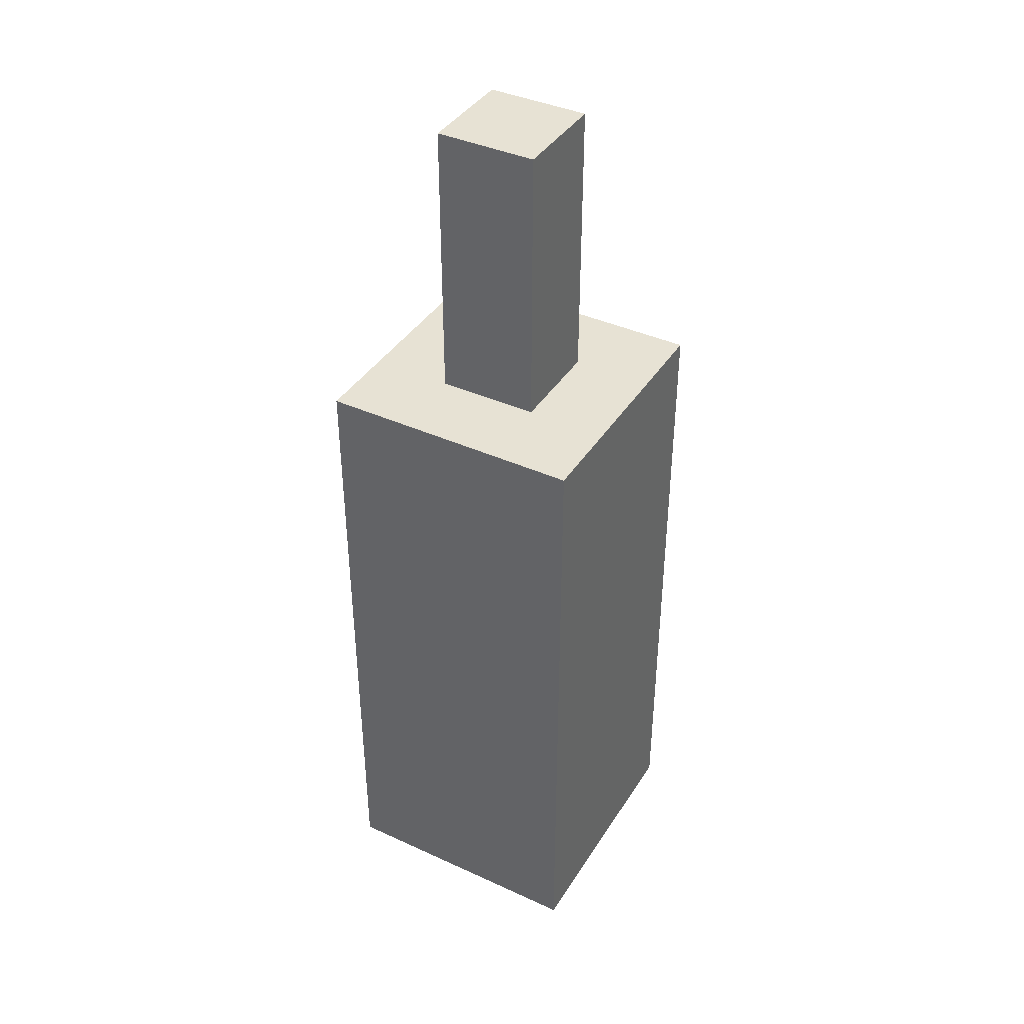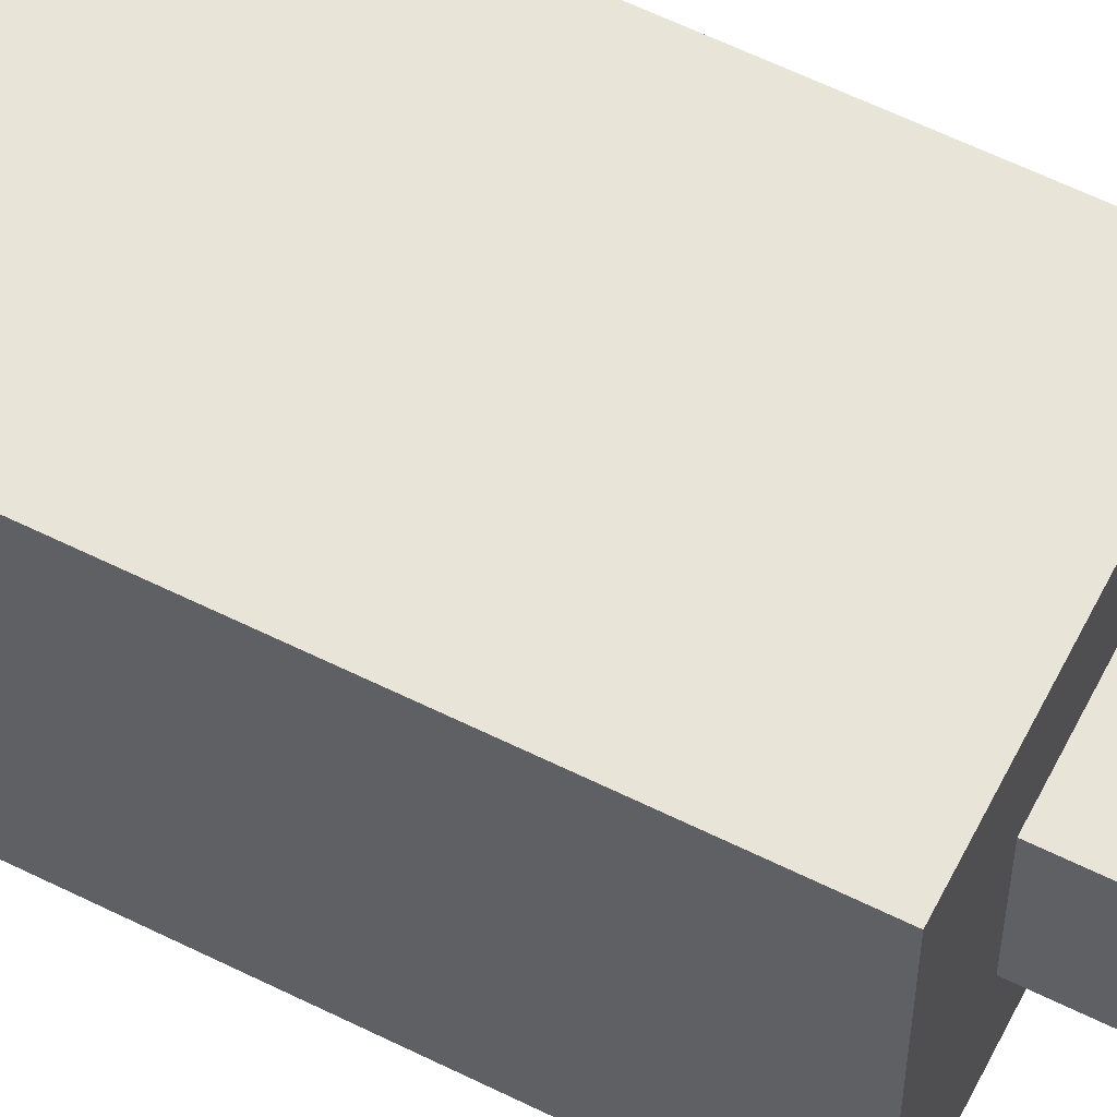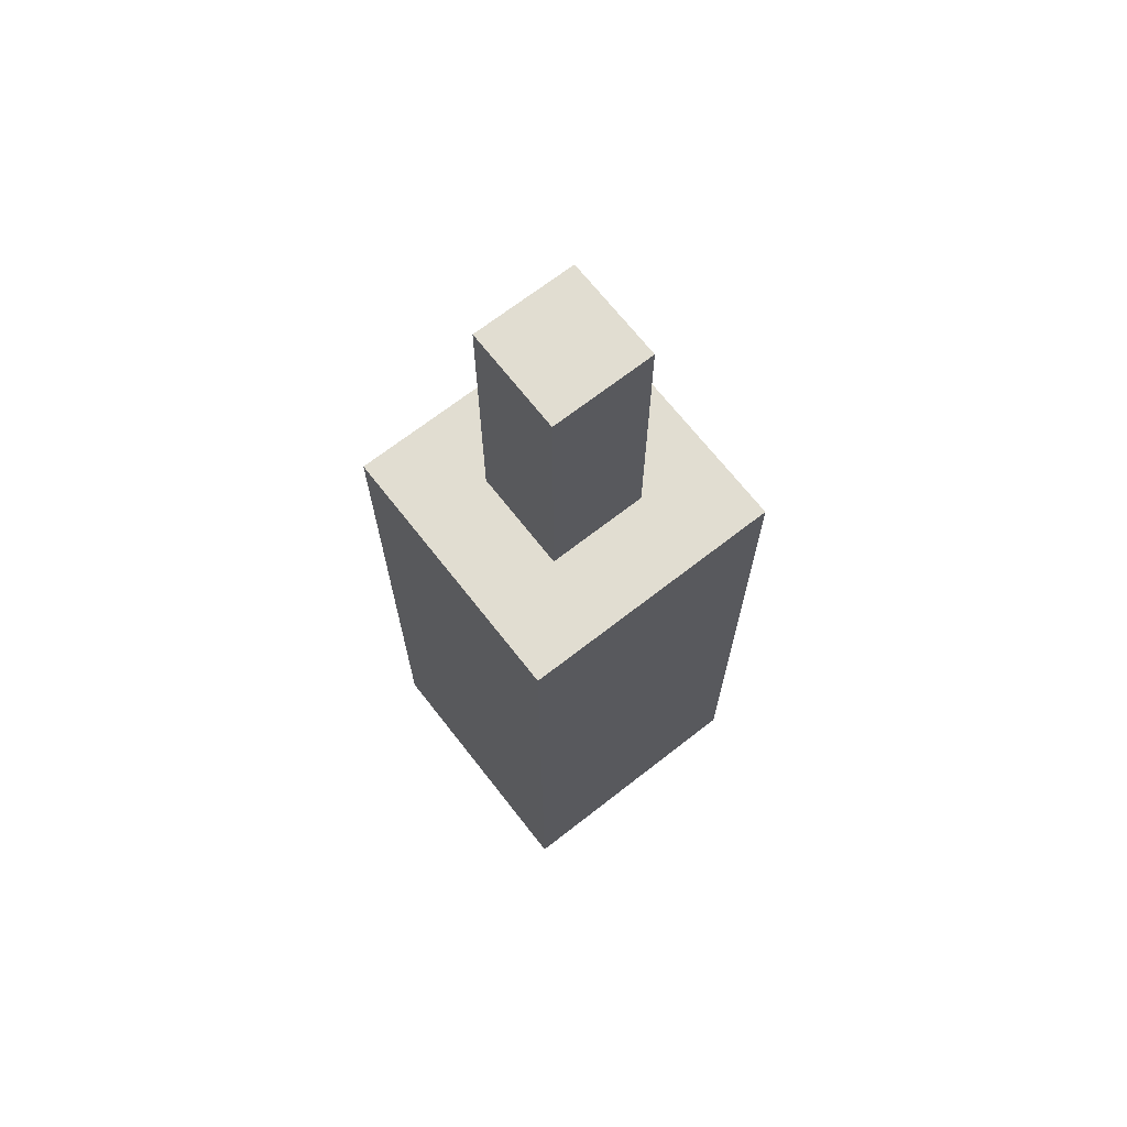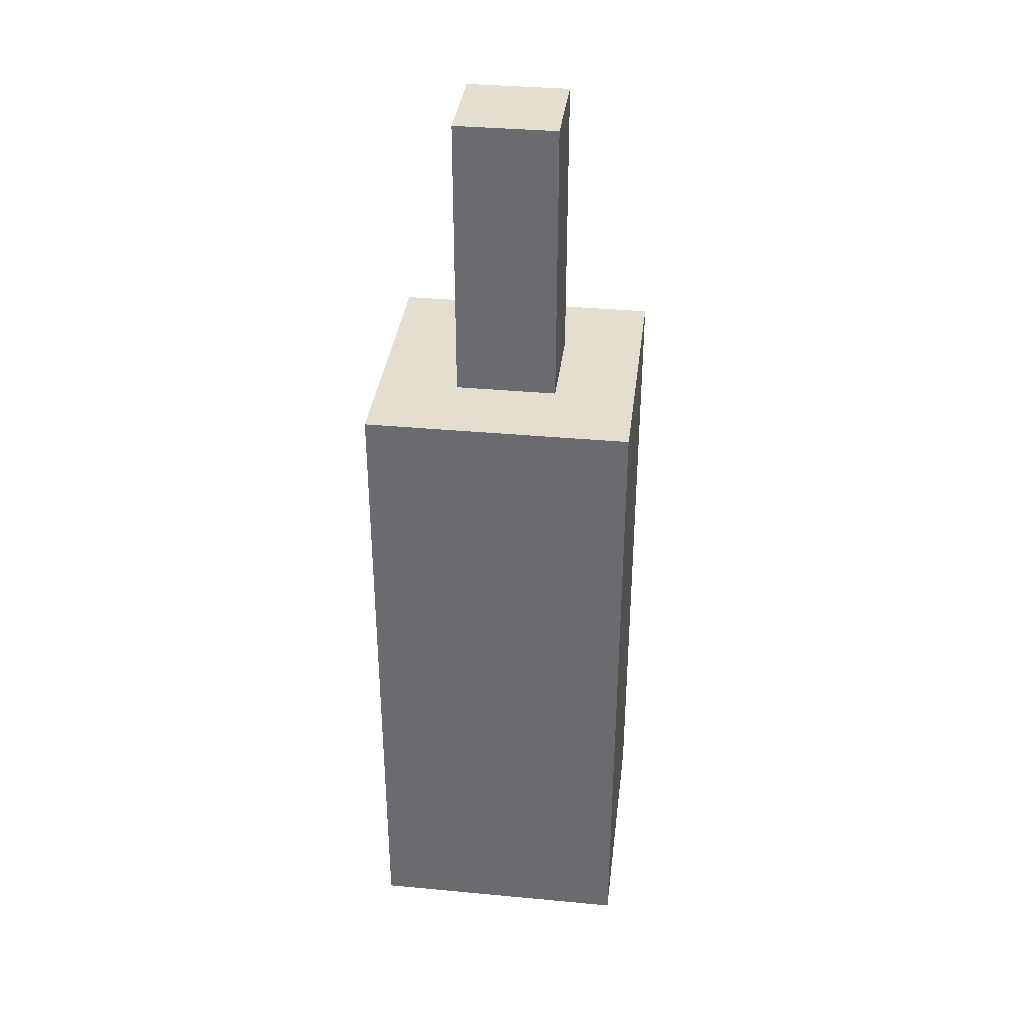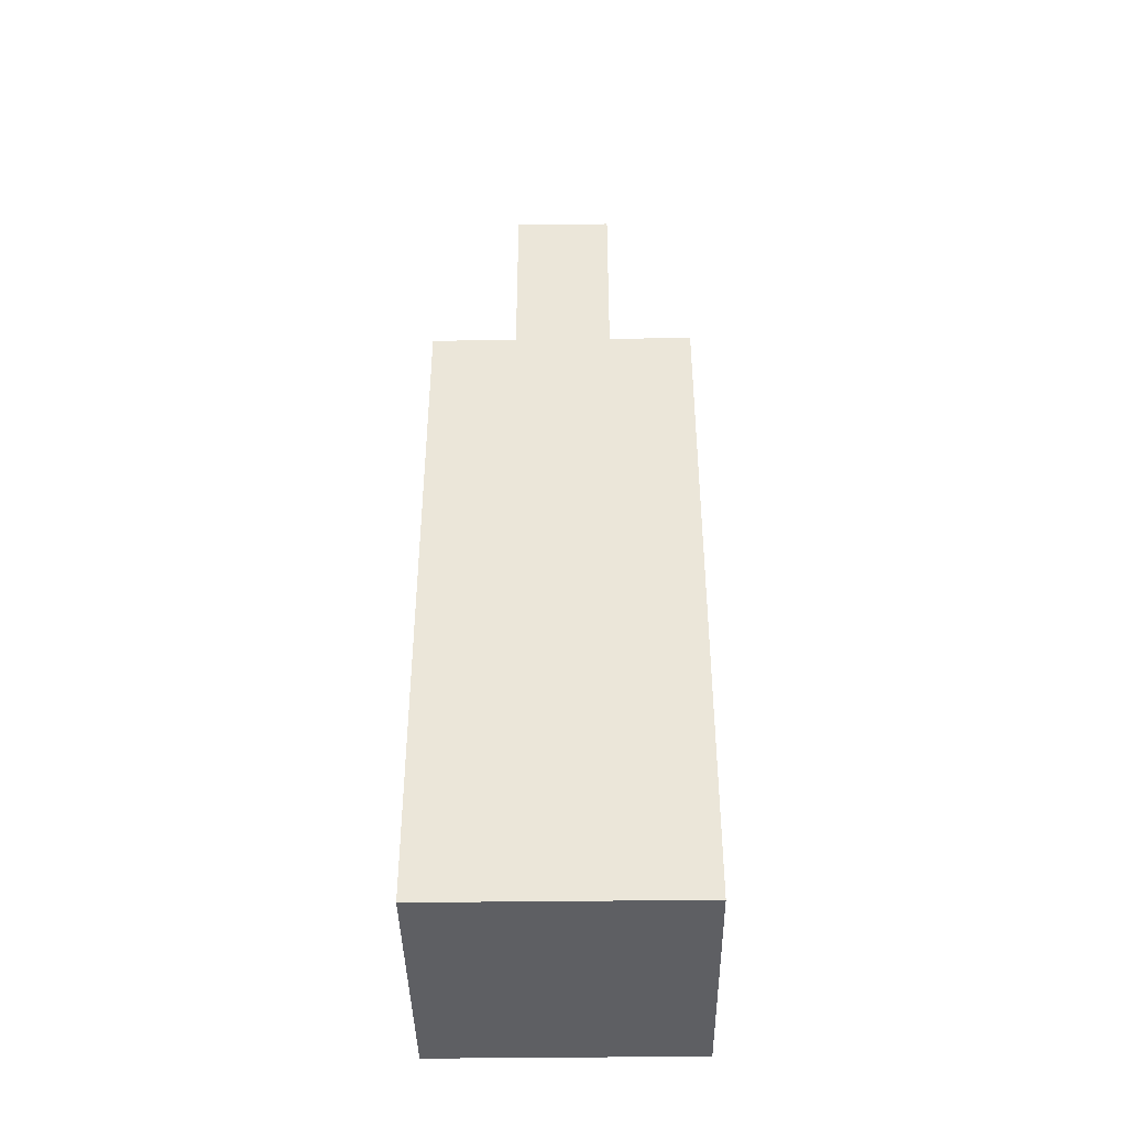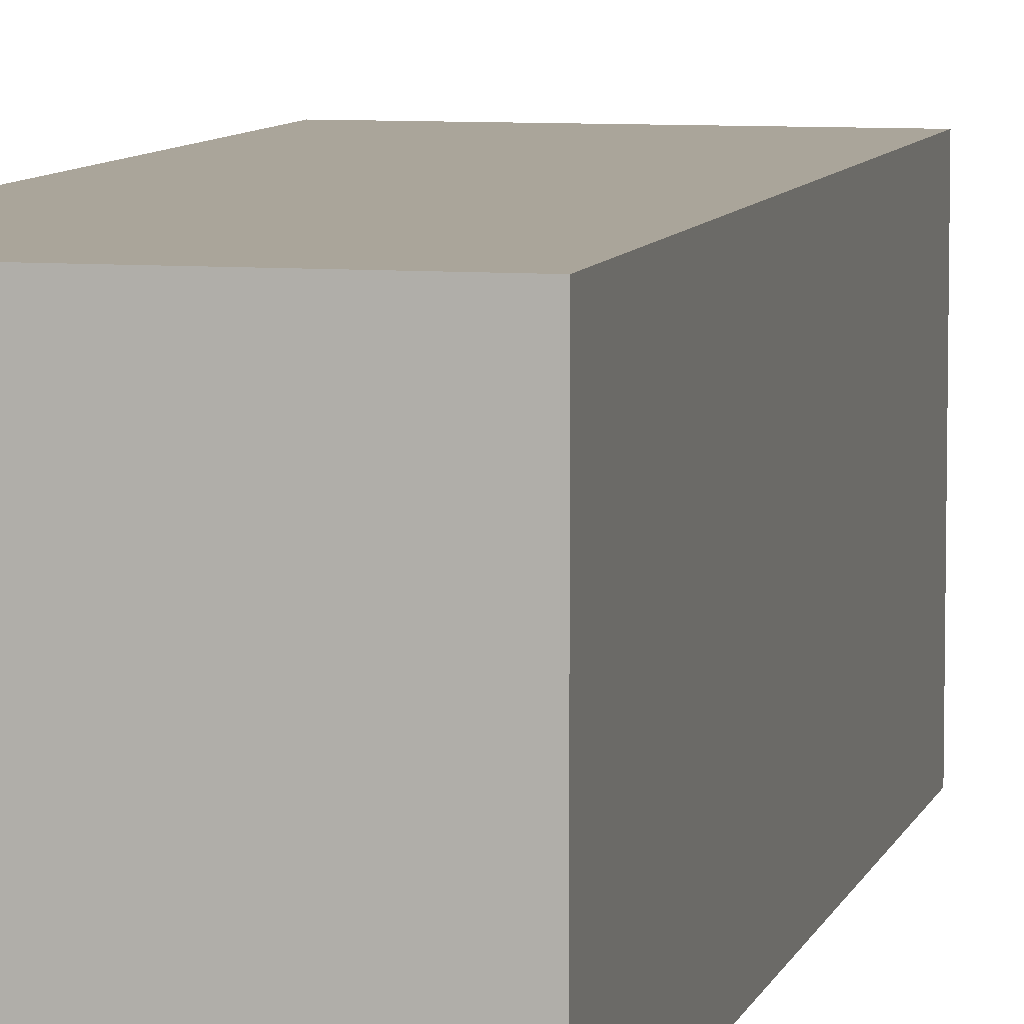
<metadata>
{"format":"obj","ext":"obj","renderer":"f3d","projection":"perspective","resolution":1024,"background":"white","views":[{"elev":40.0,"azim":119.4,"up":"+Y"},{"elev":60.4,"azim":116.9,"up":"+Z"},{"elev":68.9,"azim":-38.0,"up":"+Y"},{"elev":35.7,"azim":97.0,"up":"+Y"},{"elev":-41.5,"azim":-89.1,"up":"+Y"},{"elev":7.6,"azim":13.6,"up":"+Z"}]}
</metadata>
<code>
o Bottle_Blue
v 0.05068 -0.1834 -0.05068
v 0.05068 -0.1834 0.05068
v -0.05068 -0.1834 -0.05068
v -0.05068 -0.1834 0.05068
v 0.05068 0.07312 -0.05068
v -0.05068 0.07312 0.05068
v 0.05068 0.07312 0.05068
v -0.05068 0.07312 -0.05068
v -0.01956 0.07312 0.01956
v -0.01956 0.1834 0.01956
v 0.01956 0.1834 0.01956
v 0.01956 0.1834 -0.01956
v -0.01956 0.1834 -0.01956
v 0.01956 0.07312 -0.01956
v 0.01956 0.07312 0.01956
v -0.01956 0.07312 -0.01956
f 7 5 14 15
f 3 1 2 4
f 6 7 15 9
f 3 8 5 1
f 1 5 7 2
f 4 6 8 3
f 2 7 6 4
f 15 11 10 9
f 9 10 13 16
f 14 12 11 15
f 16 13 12 14
f 8 6 9 16
f 5 8 16 14
f 11 12 13 10

</code>
